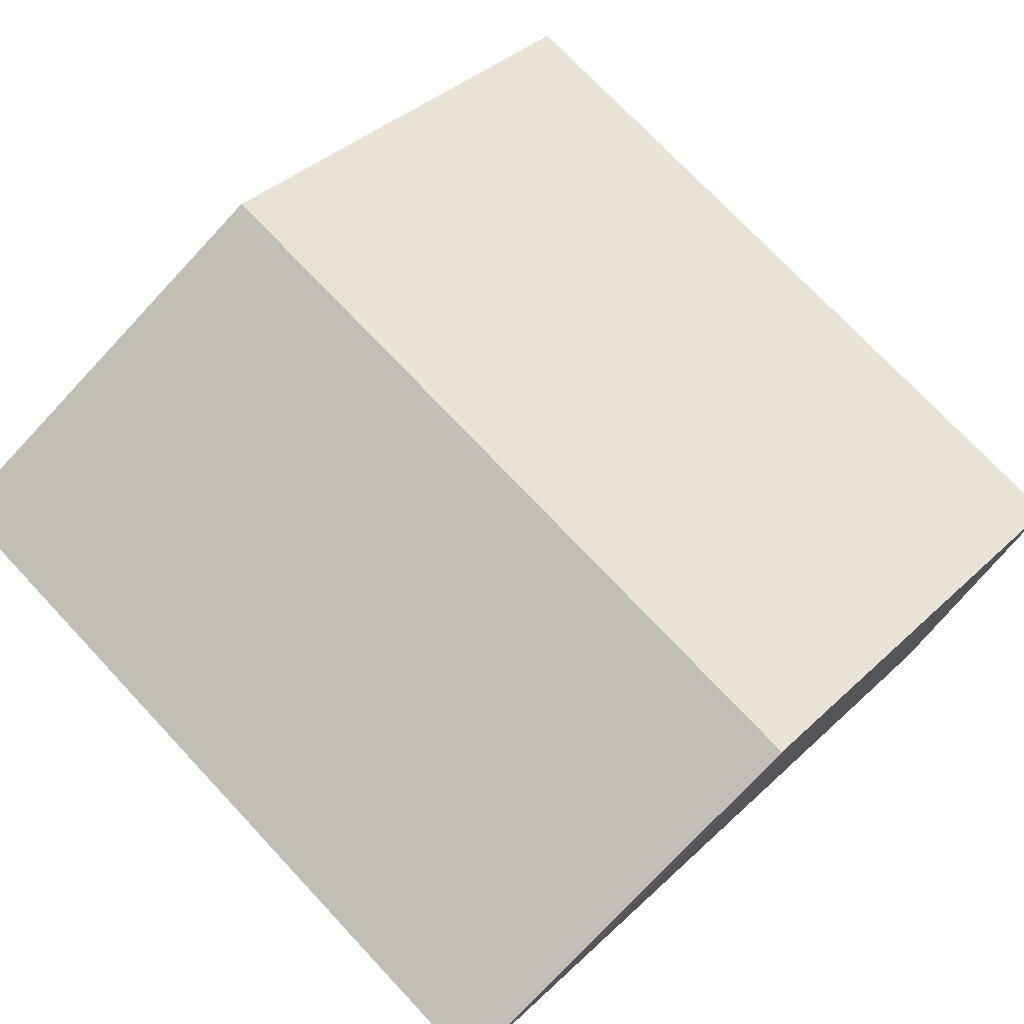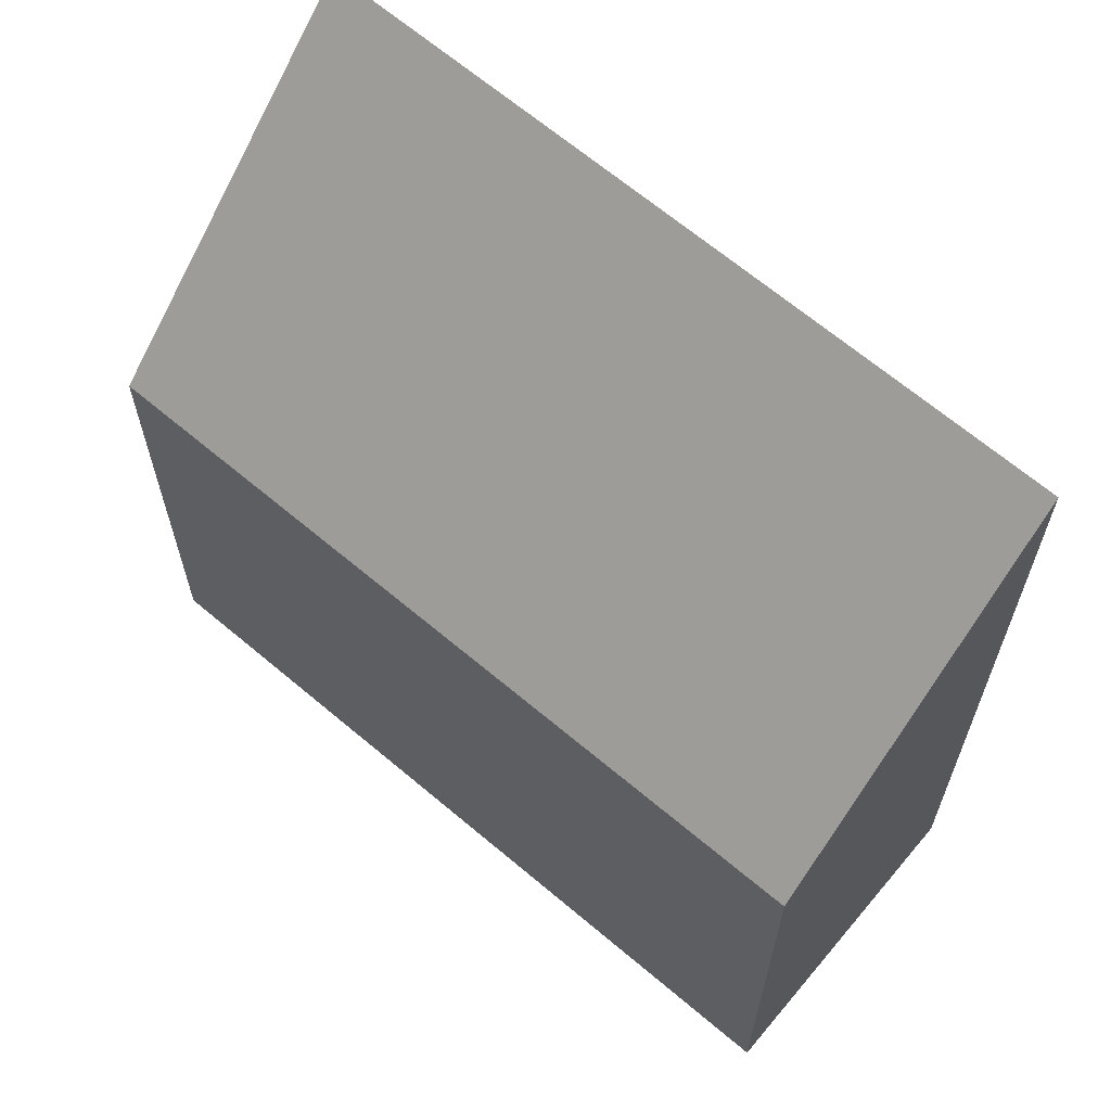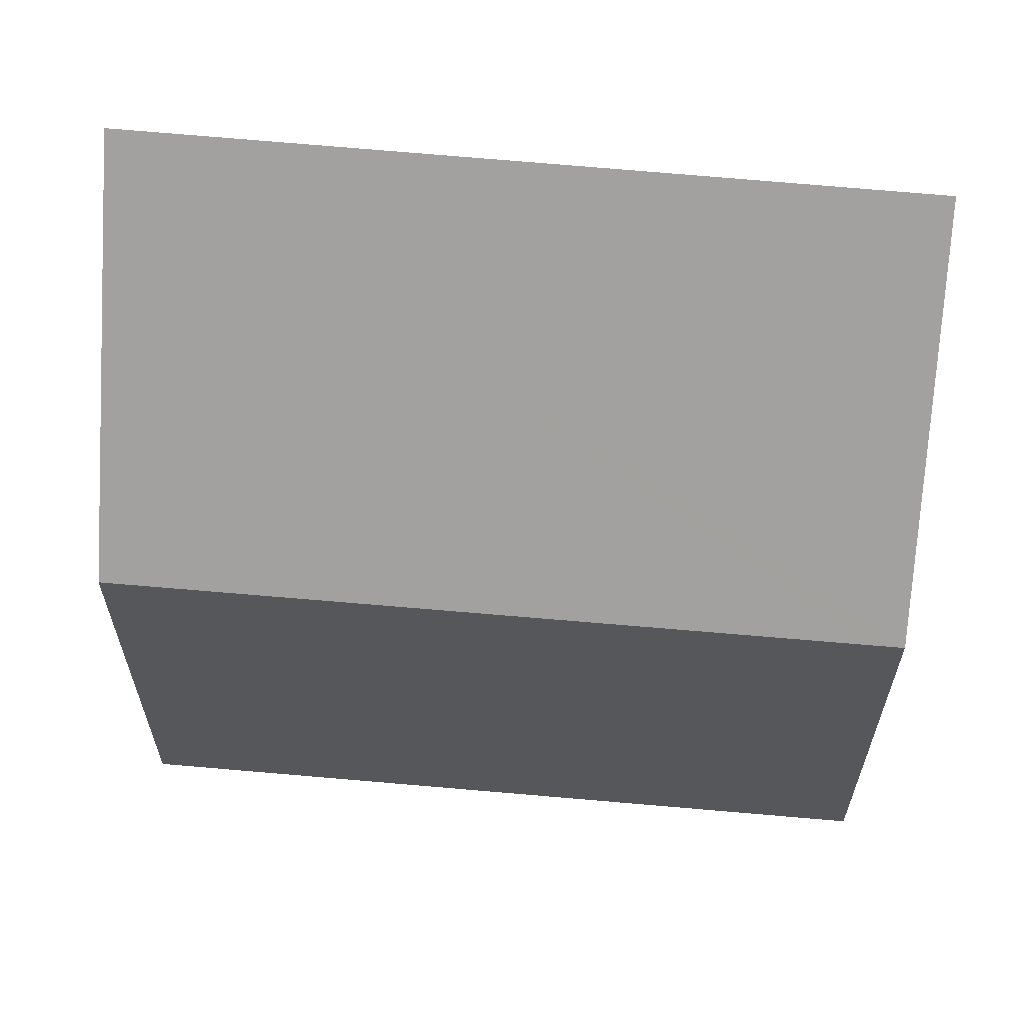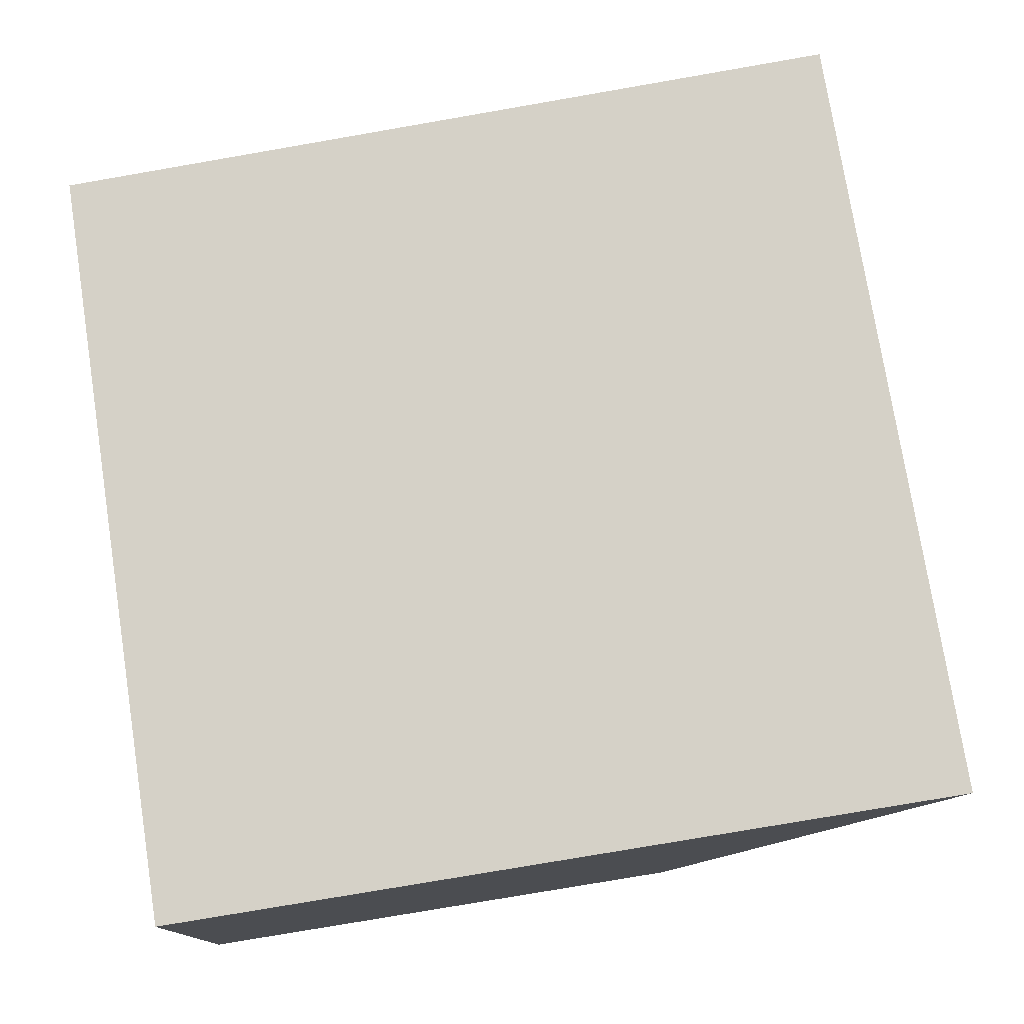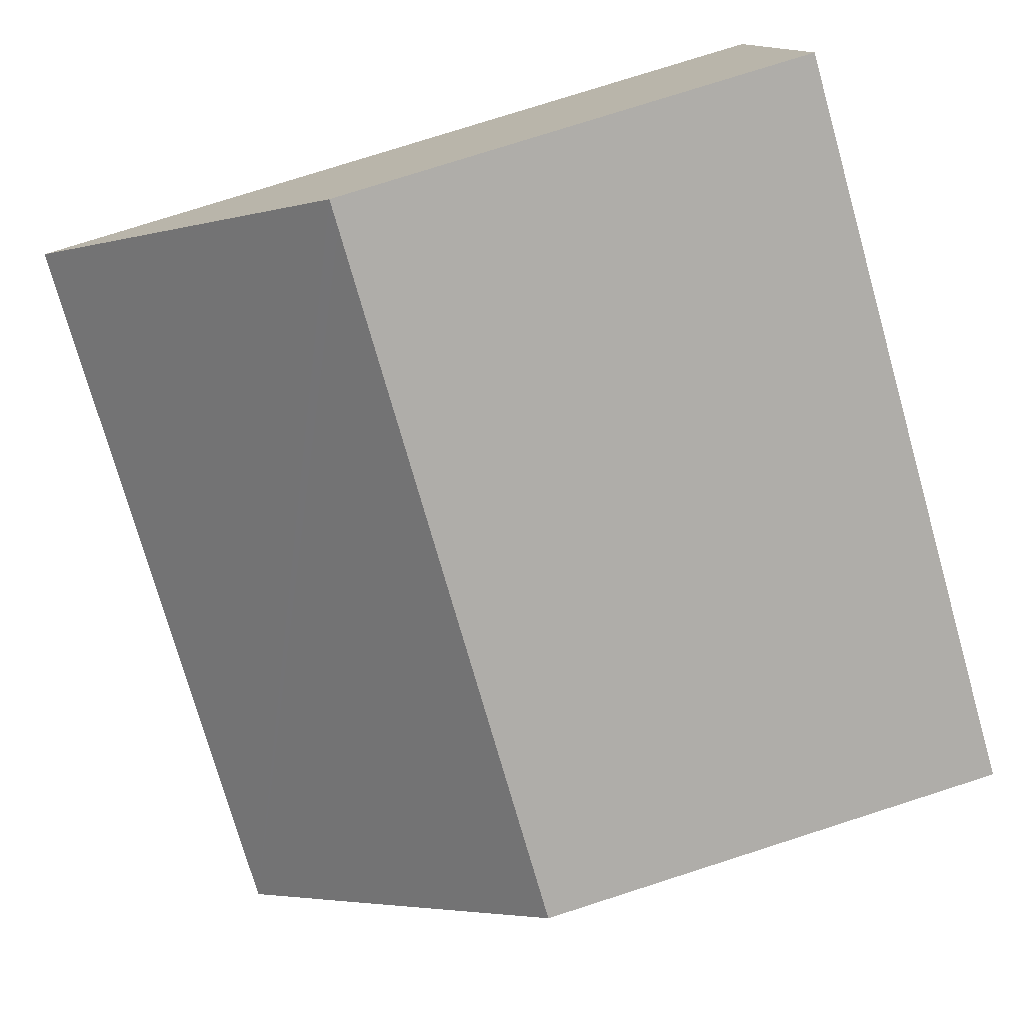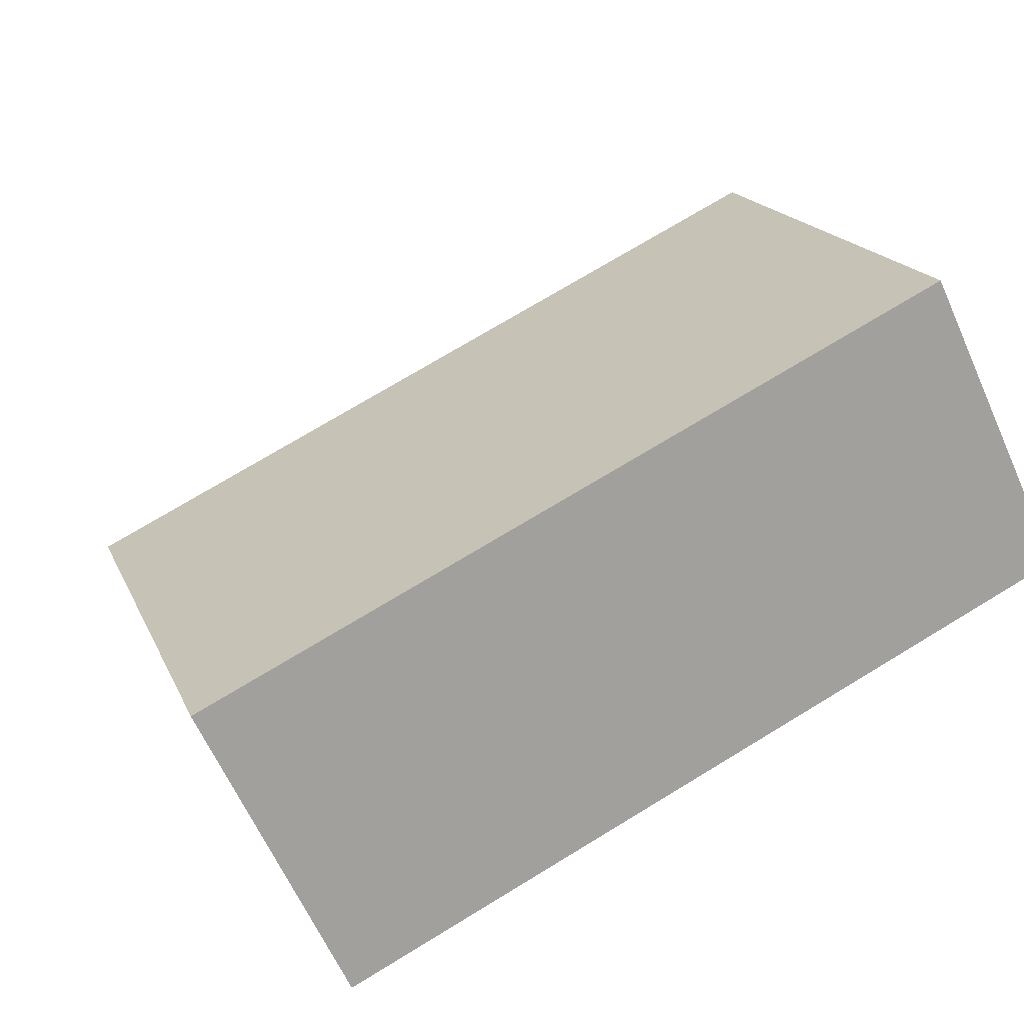
<metadata>
{"format":"obj","ext":"obj","renderer":"f3d","projection":"perspective","resolution":1024,"background":"white","views":[{"elev":37.9,"azim":-139.9,"up":"+Z"},{"elev":65.1,"azim":14.5,"up":"+Y"},{"elev":63.4,"azim":-20.8,"up":"+Y"},{"elev":-78.0,"azim":99.8,"up":"+Z"},{"elev":78.2,"azim":-107.7,"up":"+Z"},{"elev":17.4,"azim":-17.5,"up":"+Z"}]}
</metadata>
<code>
v  2.17 12.57 -4.507
v  11.04 7.762 5.363
v  13.17 12.52 0.893
v  10.63 7.761 5.162
v  0 7.762 4.753e-16
v  13.17 -5.468e-17 0.893
v  11.04 -3.284e-16 5.363
v  2.17 2.76e-16 -4.507
v  0 0 0
v  10.63 -3.161e-16 5.162
g defaultobject
f 1 2 3
f 2 1 4
f 4 1 5
f 2 6 3
f 6 2 7
f 3 8 1
f 8 3 6
f 8 5 1
f 5 8 9
f 9 4 5
f 4 9 10
f 4 10 2
f 2 10 7
f 10 6 7
f 6 10 8
f 8 10 9

</code>
